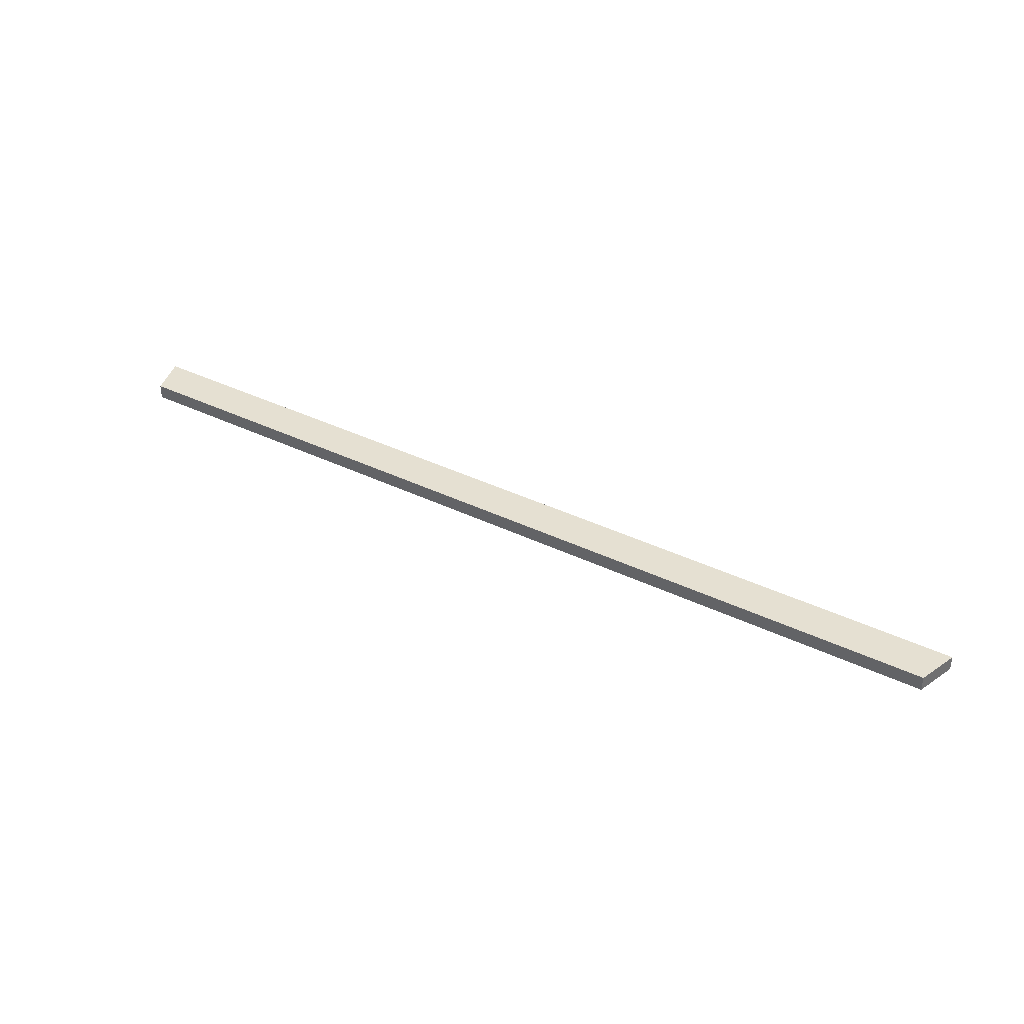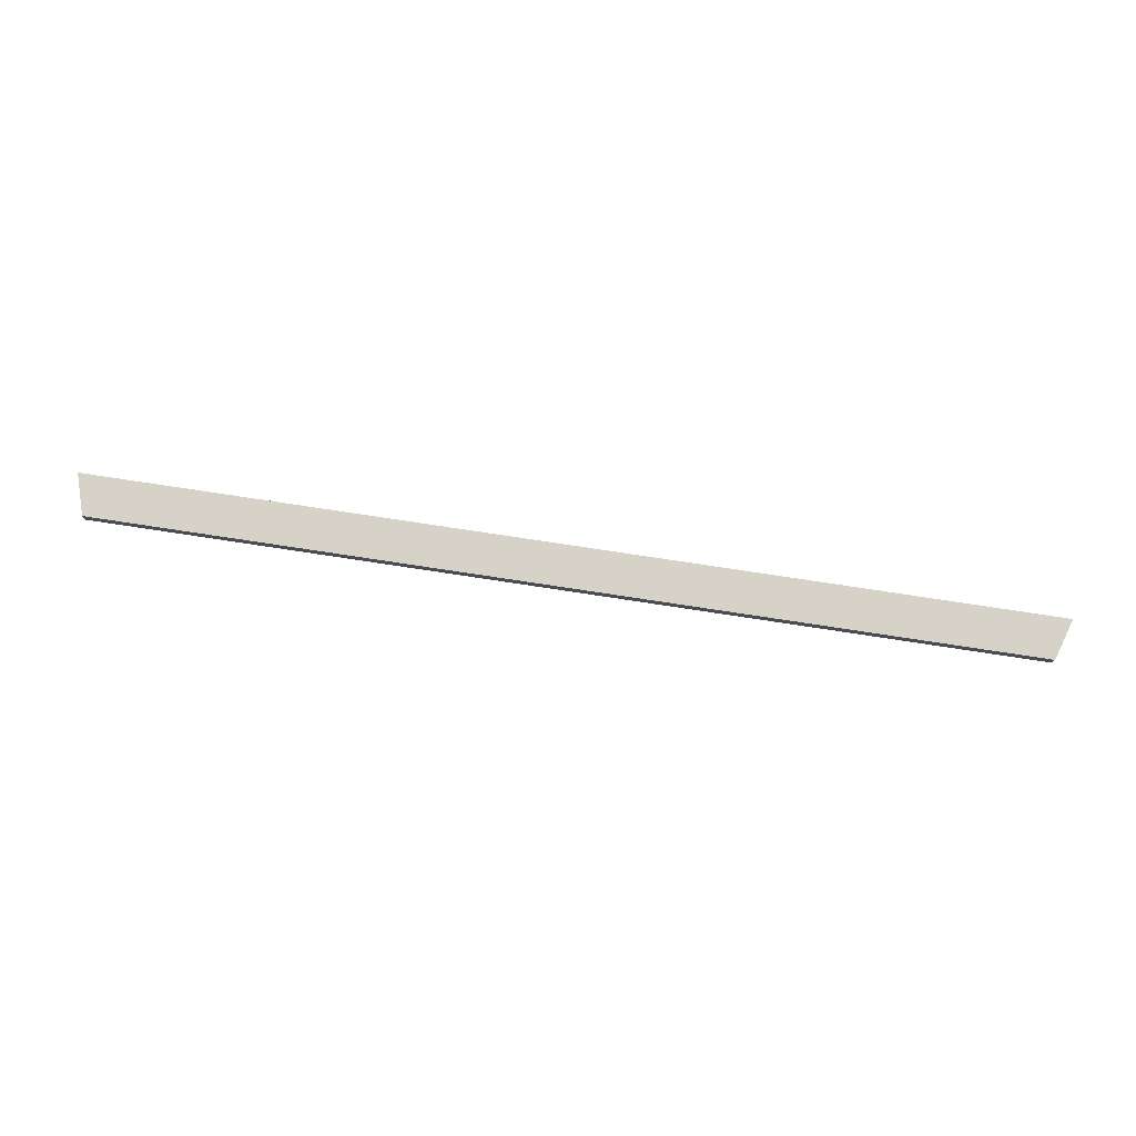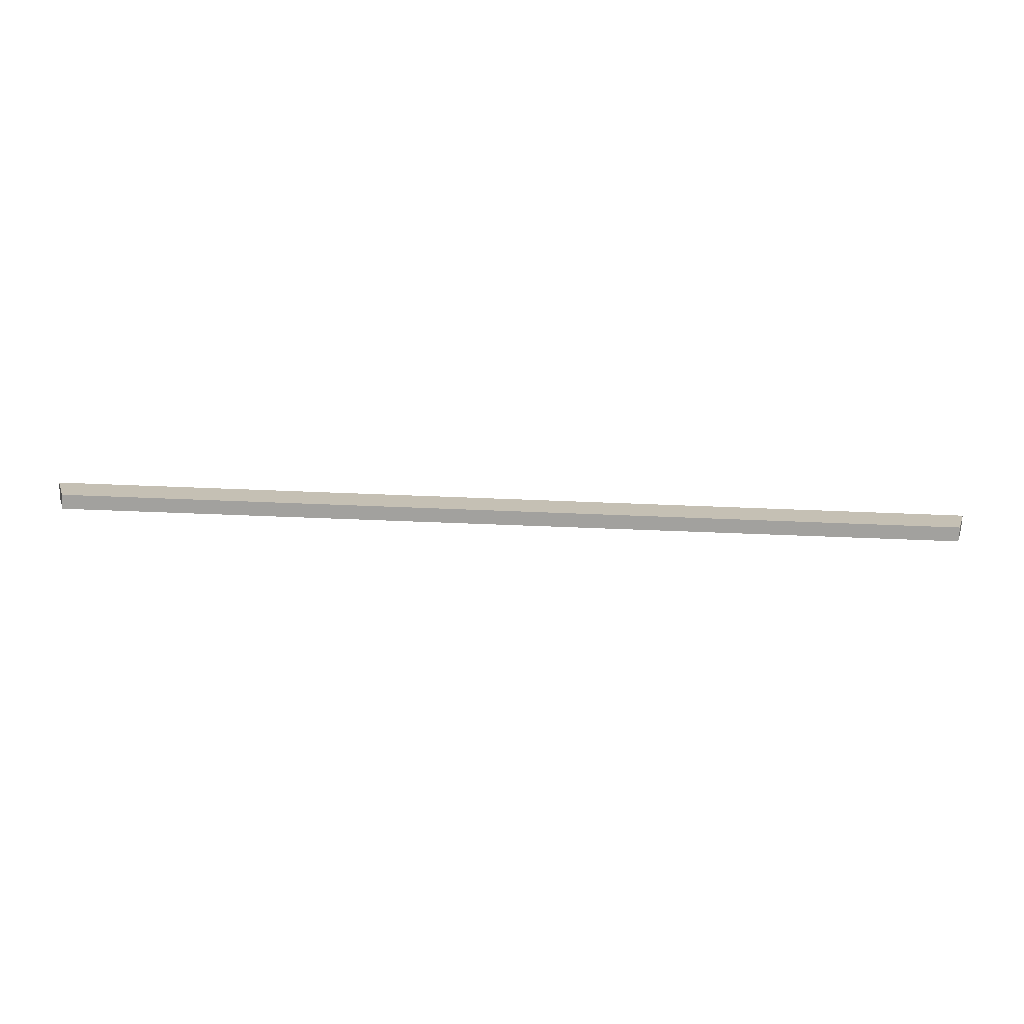
<metadata>
{"format":"obj","ext":"obj","renderer":"f3d","projection":"perspective","resolution":1024,"background":"white","views":[{"elev":37.8,"azim":-148.2,"up":"+Y"},{"elev":77.5,"azim":-171.4,"up":"+Y"},{"elev":-72.1,"azim":177.8,"up":"+Z"}]}
</metadata>
<code>
v 271 53.41 -159.5
v 270.7 53.41 -158.4
v 271 53.8 -159.5
v 295 53.41 -159.5
v 270.7 53.8 -158.4
v 295.3 53.41 -158.4
v 270.7 53.8 -158.4
v 295 53.8 -159.5
v 270.7 53.8 -158.4
v 295.3 53.8 -158.4
f 1 2 5
f 1 5 3
f 1 3 8
f 1 8 4
f 1 4 6
f 1 6 2
f 2 6 10
f 2 10 9
f 2 9 5
f 3 5 7
f 3 7 9
f 3 9 10
f 3 10 8
f 4 8 10
f 4 10 6
f 5 9 7

</code>
